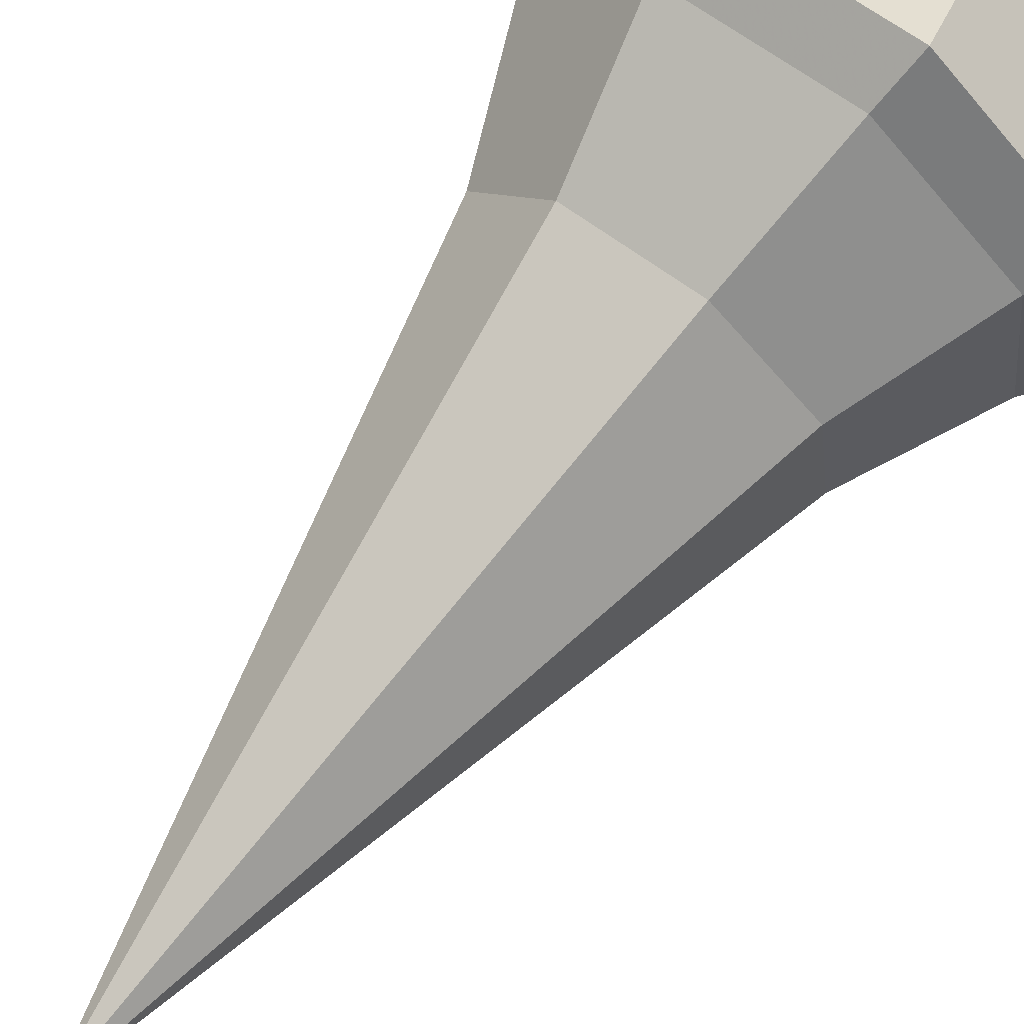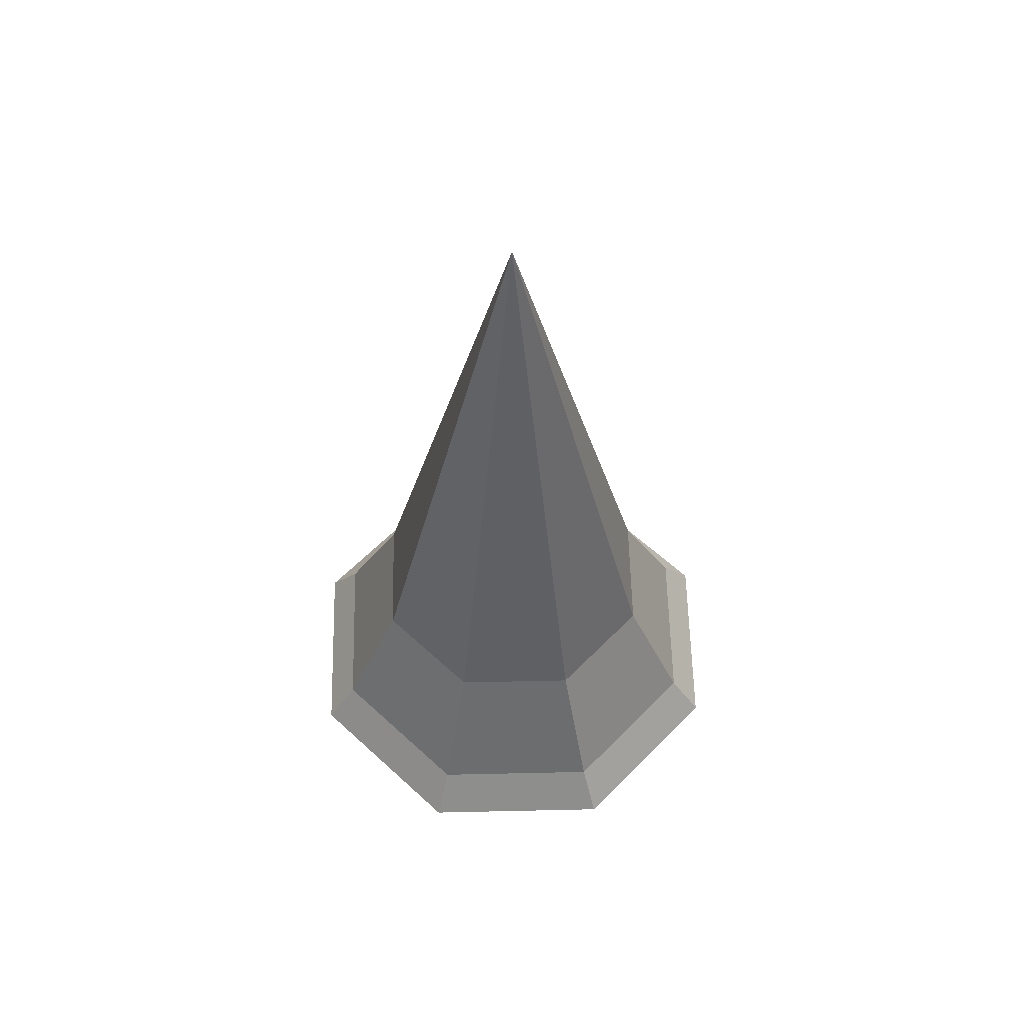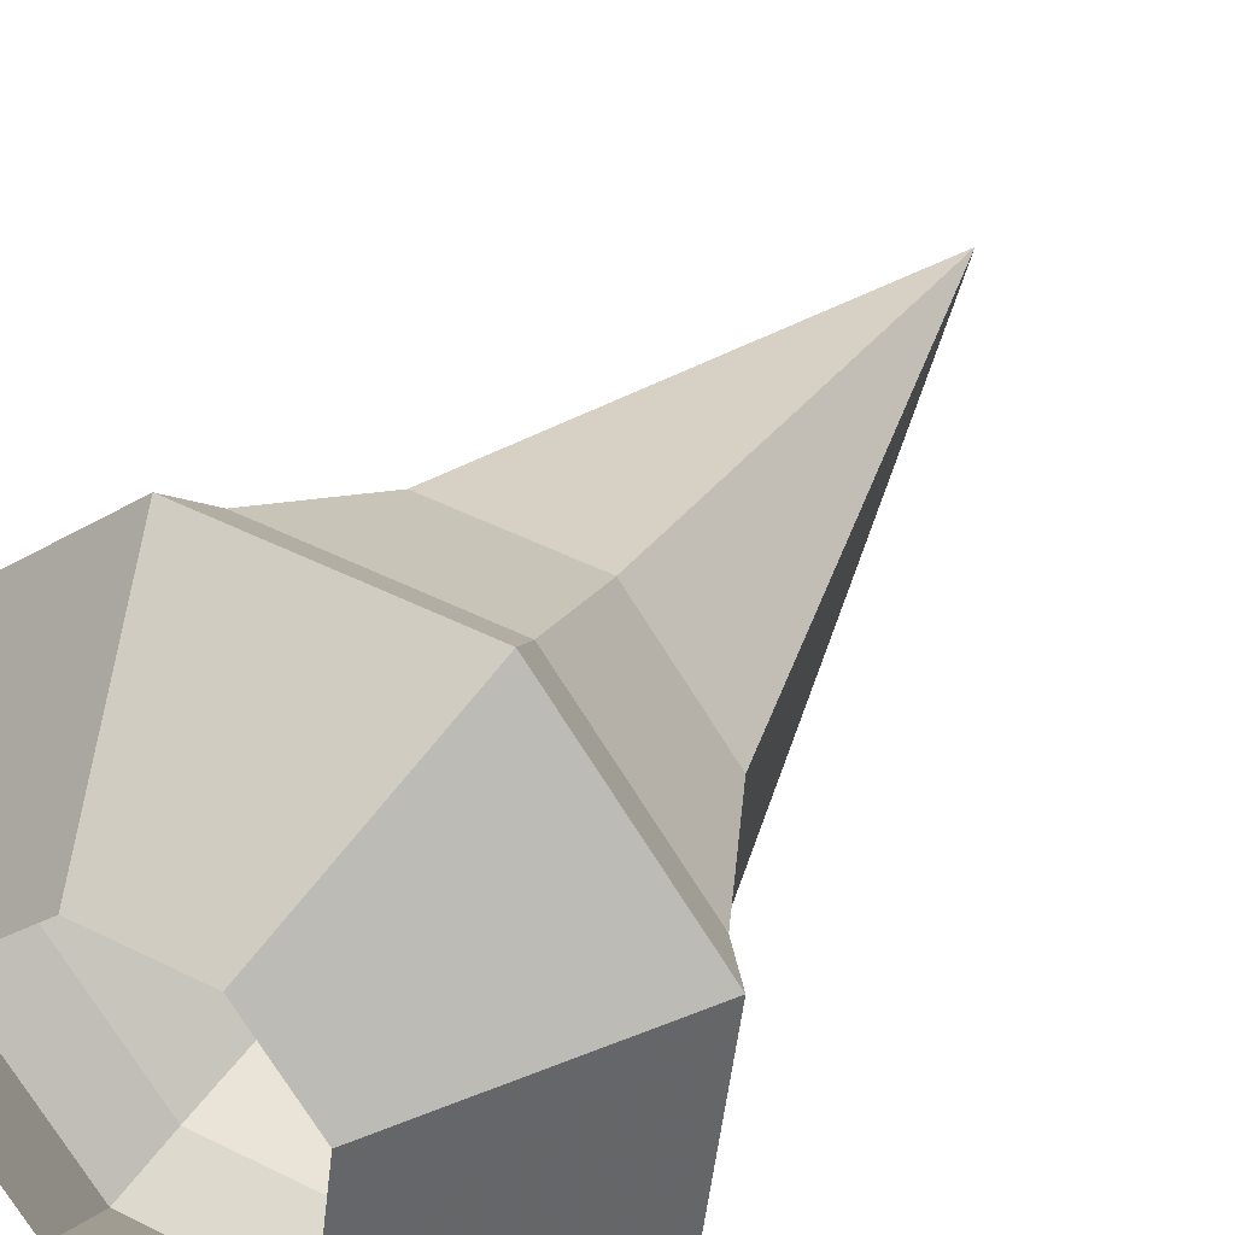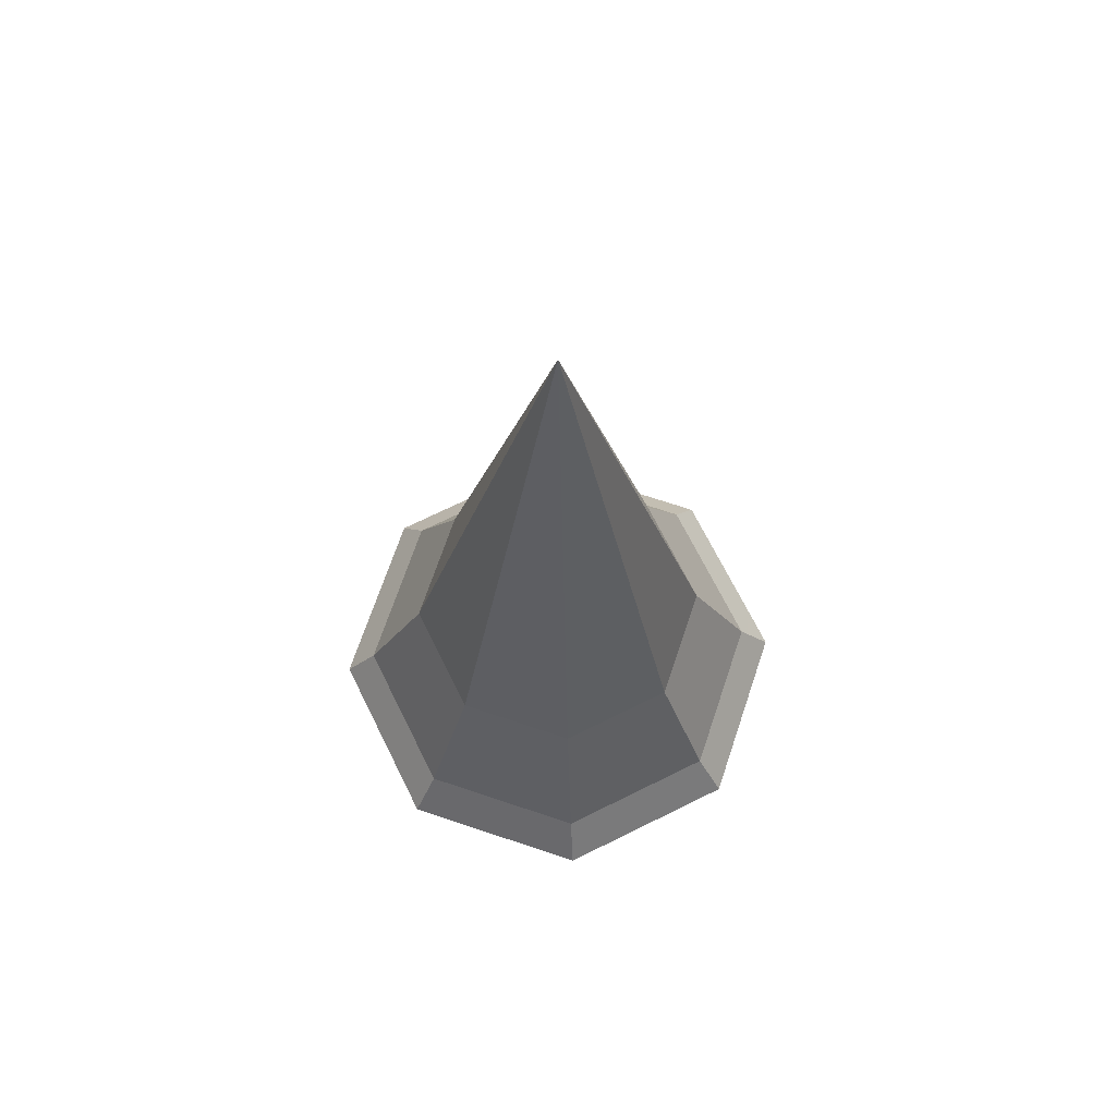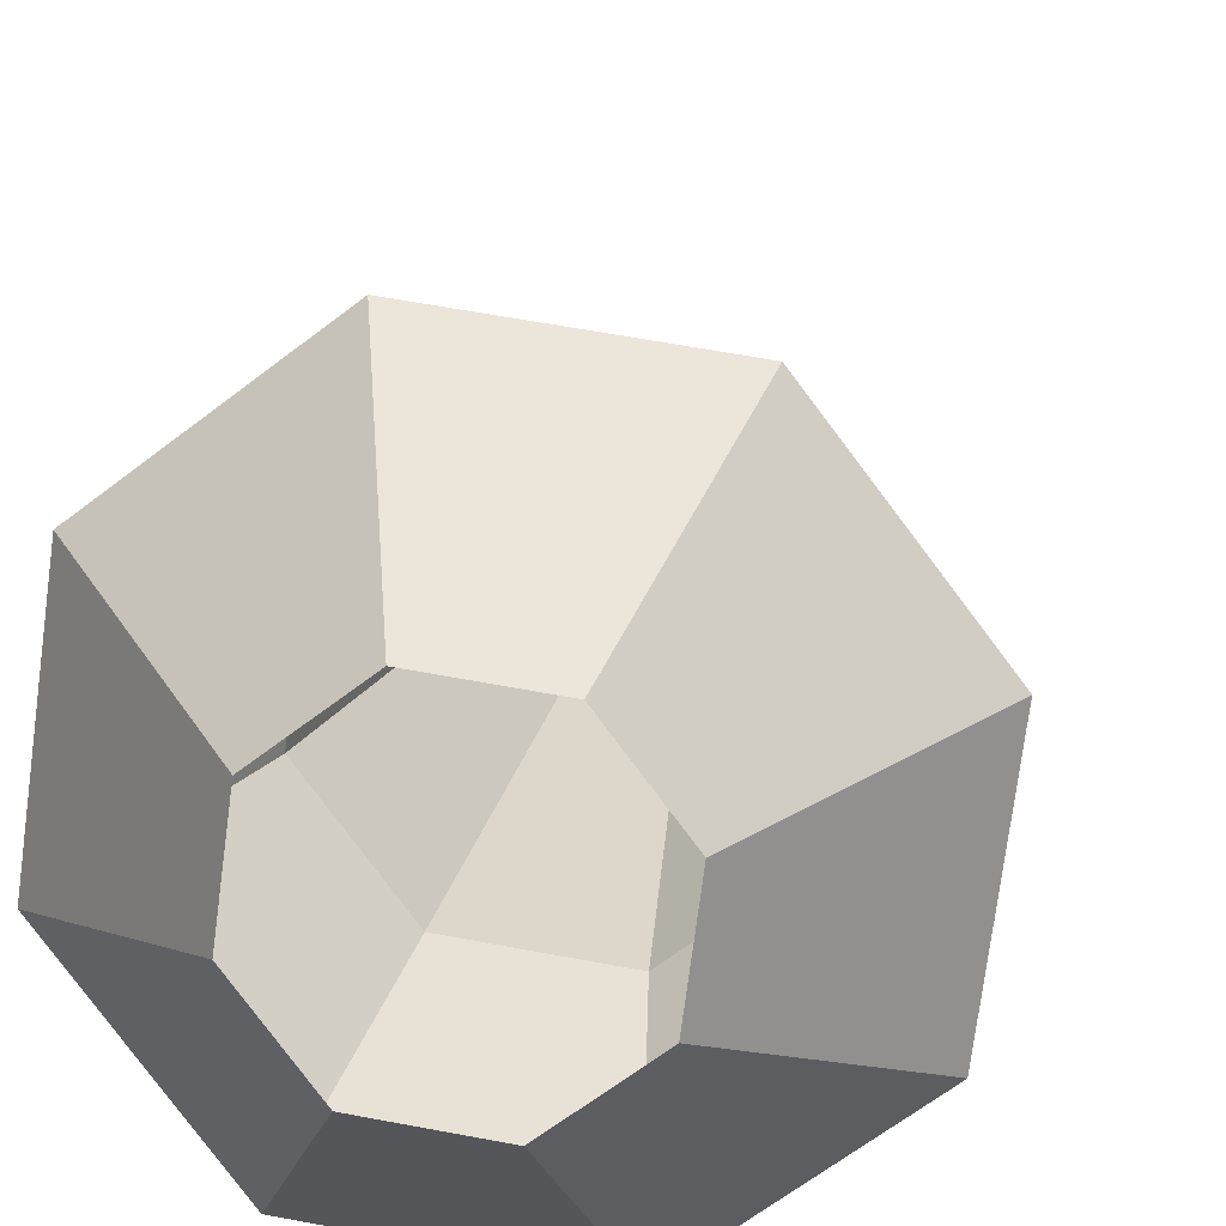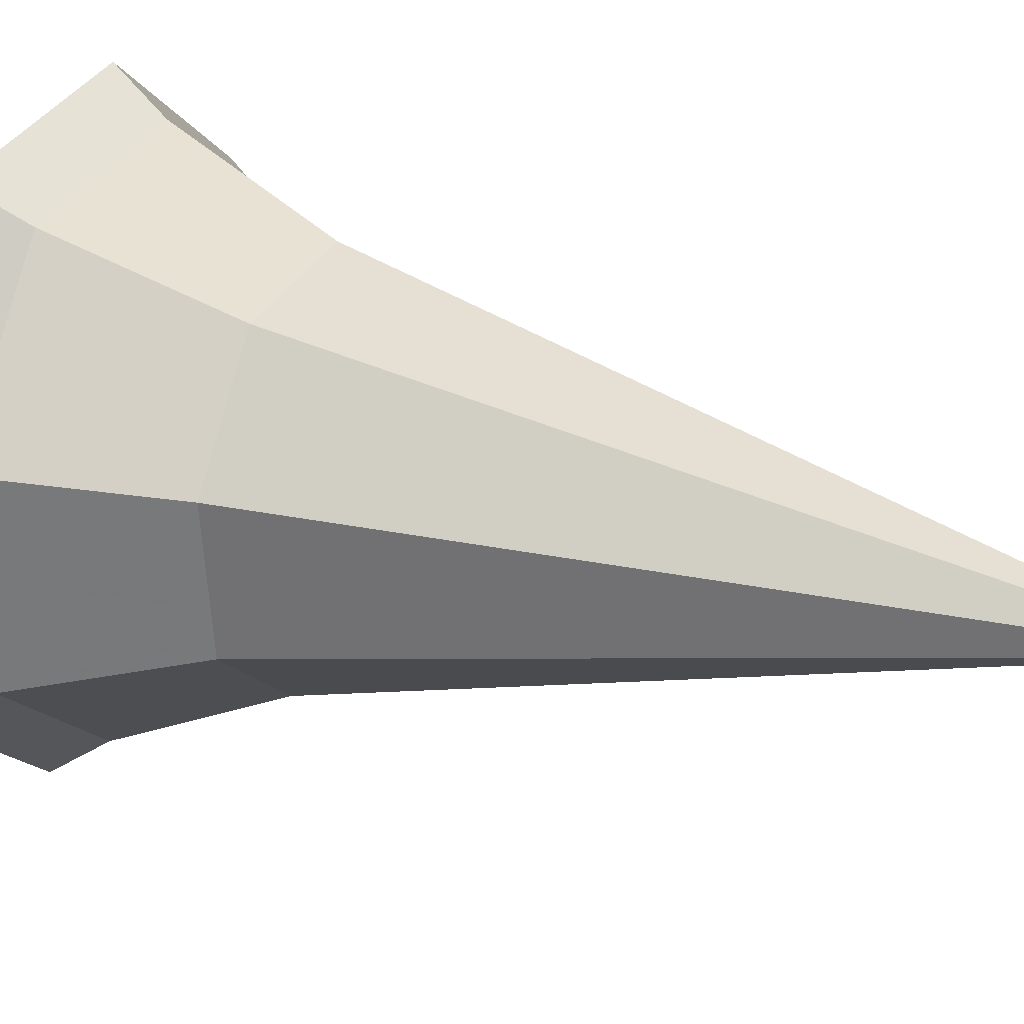
<metadata>
{"format":"obj","ext":"obj","renderer":"f3d","projection":"perspective","resolution":1024,"background":"white","views":[{"elev":73.6,"azim":-142.5,"up":"+Z"},{"elev":58.8,"azim":-128.8,"up":"+Y"},{"elev":33.6,"azim":28.1,"up":"+Z"},{"elev":69.2,"azim":-108.9,"up":"+Y"},{"elev":16.0,"azim":8.3,"up":"+Z"},{"elev":25.1,"azim":115.6,"up":"+Z"}]}
</metadata>
<code>
g El_Center_BigCristal001
v -0.2947 0.8811 1.5
v 0.7598 0.8811 1.361
v 0.38 0.07976 0.7031
v -0.09839 0.07976 0.7662
v 1.407 0.8811 0.5165
v 0.6736 0.07976 0.3202
v 0.38 0.07976 0.7031
v 0.7598 0.8811 1.361
v 1.407 0.8811 0.5165
v 1.268 0.8811 -0.538
v 0.6105 0.07976 -0.1582
v 0.6736 0.07976 0.3202
v 1.268 0.8811 -0.538
v 0.4238 0.8811 -1.185
v 0.2276 0.07976 -0.4518
v 0.6105 0.07976 -0.1582
v 0.4238 0.8811 -1.185
v -0.6307 0.8811 -1.046
v -0.2508 0.07976 -0.3887
v 0.2276 0.07976 -0.4518
v -0.5444 0.07976 -0.005735
v -0.2508 0.07976 -0.3887
v -0.6307 0.8811 -1.046
v -1.278 0.8811 -0.202
v -1.278 0.8811 -0.202
v -1.139 0.8811 0.8526
v -0.4813 0.07976 0.4727
v -0.5444 0.07976 -0.005735
v -0.2947 0.8811 1.5
v -0.09839 0.07976 0.7662
v -0.4813 0.07976 0.4727
v -1.139 0.8811 0.8526
v -0.1592 1.896 0.9934
v 0.06461 5.346 0.1572
v 0.4976 1.896 0.9067
v 0.4976 1.896 0.9067
v 0.06461 5.346 0.1572
v 0.9007 1.896 0.381
v 0.9007 1.896 0.381
v 0.06461 5.346 0.1572
v 0.8141 1.896 -0.2758
v 0.8141 1.896 -0.2758
v 0.06461 5.346 0.1572
v 0.2883 1.896 -0.679
v 0.2883 1.896 -0.679
v 0.06461 5.346 0.1572
v -0.3685 1.896 -0.5923
v -0.3685 1.896 -0.5923
v 0.06461 5.346 0.1572
v -0.7716 1.896 -0.06653
v -0.7716 1.896 -0.06653
v 0.06461 5.346 0.1572
v -0.6849 1.896 0.5903
v -0.6849 1.896 0.5903
v 0.06461 5.346 0.1572
v -0.1592 1.896 0.9934
v -0.2478 1.135 1.325
v -0.1592 1.896 0.9934
v 0.4976 1.896 0.9067
v 0.6691 1.135 1.204
v 0.4976 1.896 0.9067
v 0.9007 1.896 0.381
v 1.232 1.135 0.4696
v 0.6691 1.135 1.204
v 1.232 1.135 0.4696
v 0.9007 1.896 0.381
v 0.8141 1.896 -0.2758
v 1.111 1.135 -0.4473
v 0.8141 1.896 -0.2758
v 0.2883 1.896 -0.679
v 0.3769 1.135 -1.01
v 1.111 1.135 -0.4473
v 0.3769 1.135 -1.01
v 0.2883 1.896 -0.679
v -0.3685 1.896 -0.5923
v -0.54 1.135 -0.8891
v -0.3685 1.896 -0.5923
v -0.7716 1.896 -0.06653
v -1.103 1.135 -0.1551
v -0.54 1.135 -0.8891
v -1.103 1.135 -0.1551
v -0.7716 1.896 -0.06653
v -0.6849 1.896 0.5903
v -0.9818 1.135 0.7619
v -0.6849 1.896 0.5903
v -0.1592 1.896 0.9934
v -0.2478 1.135 1.325
v -0.9818 1.135 0.7619
v 0.6691 1.135 1.204
v -0.2947 0.8811 1.5
v -0.2478 1.135 1.325
v 0.7598 0.8811 1.361
v 0.6691 1.135 1.204
v 1.232 1.135 0.4696
v 1.407 0.8811 0.5165
v 0.7598 0.8811 1.361
v 1.111 1.135 -0.4473
v 1.407 0.8811 0.5165
v 1.232 1.135 0.4696
v 1.268 0.8811 -0.538
v 1.111 1.135 -0.4473
v 0.3769 1.135 -1.01
v 0.4238 0.8811 -1.185
v 1.268 0.8811 -0.538
v -0.54 1.135 -0.8891
v 0.4238 0.8811 -1.185
v 0.3769 1.135 -1.01
v -0.6307 0.8811 -1.046
v -0.54 1.135 -0.8891
v -1.103 1.135 -0.1551
v -1.278 0.8811 -0.202
v -0.6307 0.8811 -1.046
v -0.9818 1.135 0.7619
v -1.278 0.8811 -0.202
v -1.103 1.135 -0.1551
v -1.139 0.8811 0.8526
v -0.9818 1.135 0.7619
v -0.2478 1.135 1.325
v -0.2947 0.8811 1.5
v -1.139 0.8811 0.8526
g El_Center_BigCristal001_0
f 3 2 1
f 1 4 3
f 7 6 5
f 8 7 5
f 11 10 9
f 9 12 11
f 15 14 13
f 13 16 15
f 19 18 17
f 17 20 19
f 23 22 21
f 21 24 23
f 27 26 25
f 25 28 27
f 31 30 29
f 29 32 31
f 35 34 33
f 38 37 36
f 41 40 39
f 44 43 42
f 47 46 45
f 50 49 48
f 53 52 51
f 56 55 54
f 59 58 57
f 57 60 59
f 63 62 61
f 61 64 63
f 67 66 65
f 65 68 67
f 71 70 69
f 69 72 71
f 75 74 73
f 73 76 75
f 79 78 77
f 77 80 79
f 83 82 81
f 81 84 83
f 87 86 85
f 85 88 87
f 91 90 89
f 92 89 90
f 95 94 93
f 93 96 95
f 99 98 97
f 100 97 98
f 103 102 101
f 101 104 103
f 107 106 105
f 108 105 106
f 111 110 109
f 109 112 111
f 115 114 113
f 116 113 114
f 119 118 117
f 117 120 119

</code>
